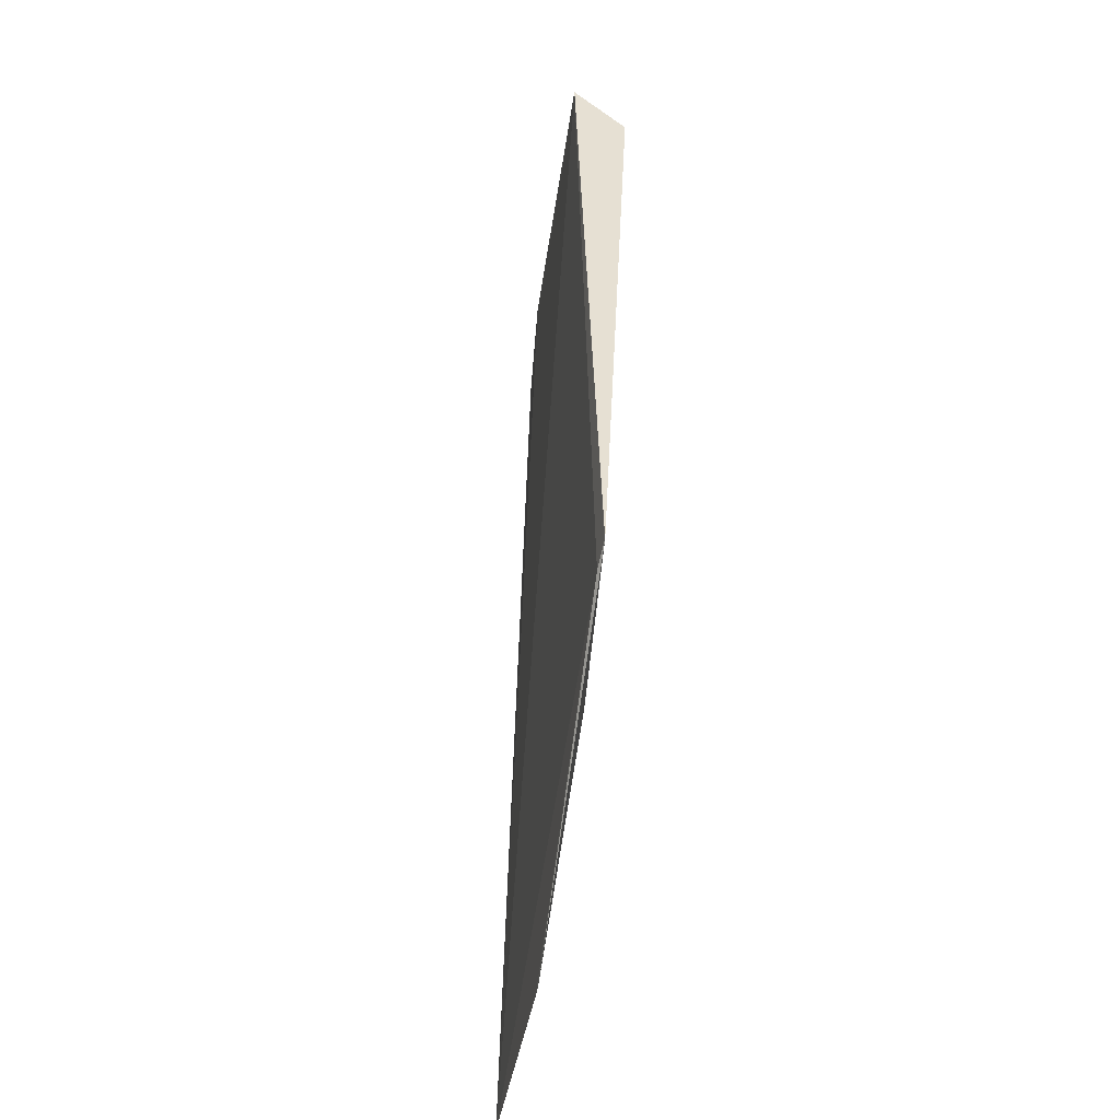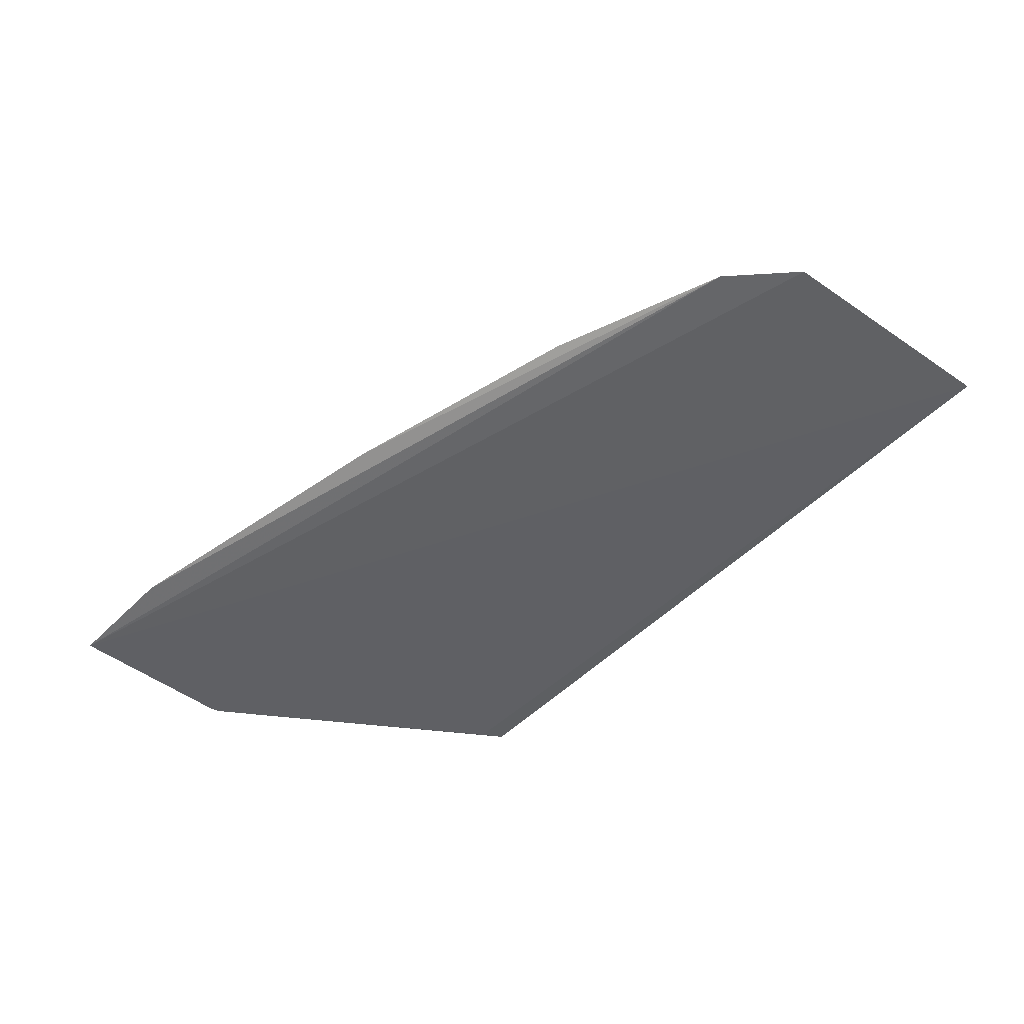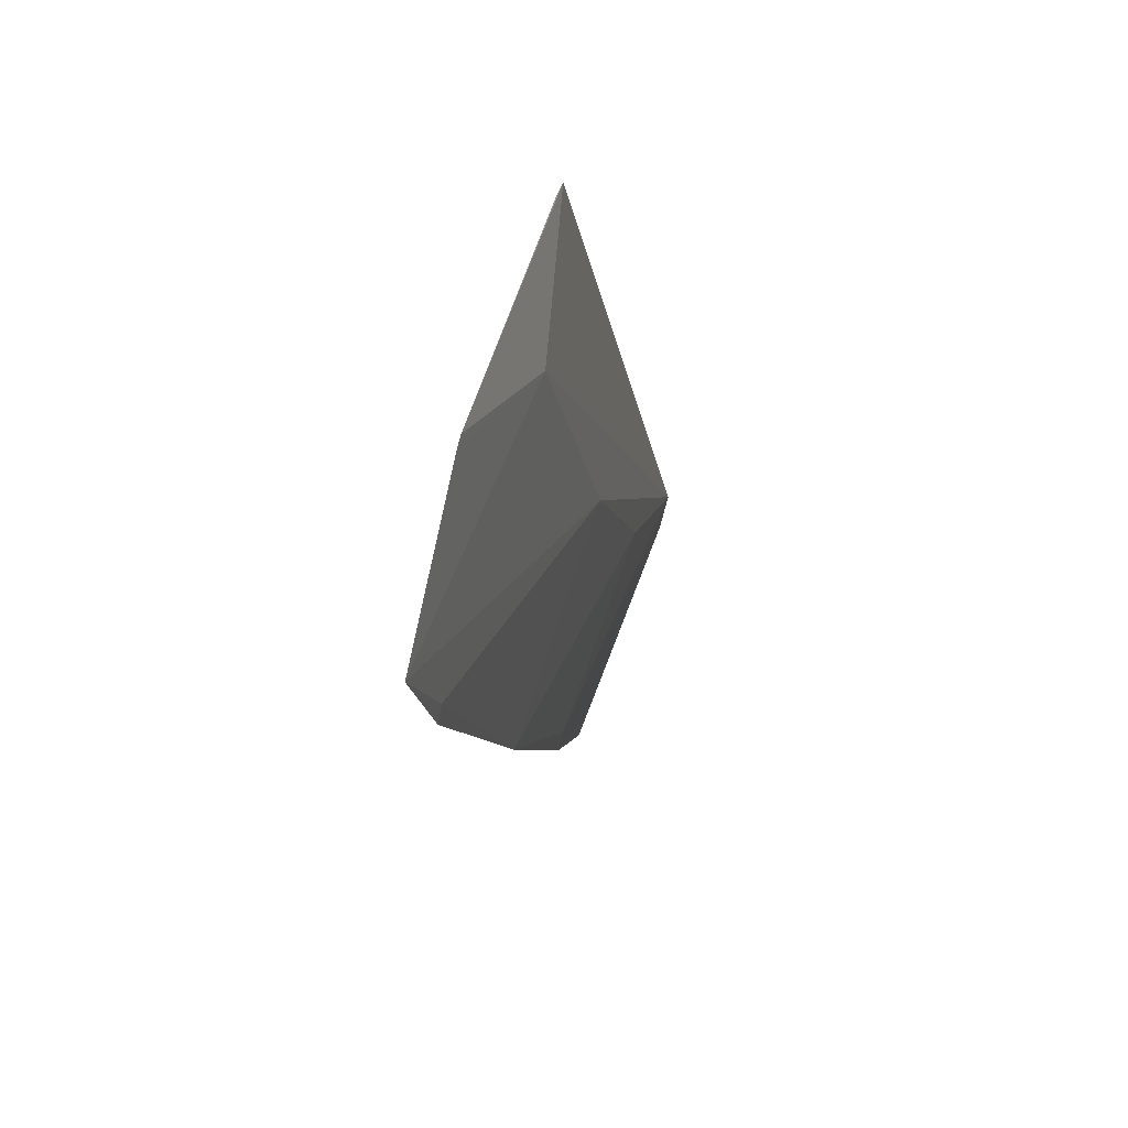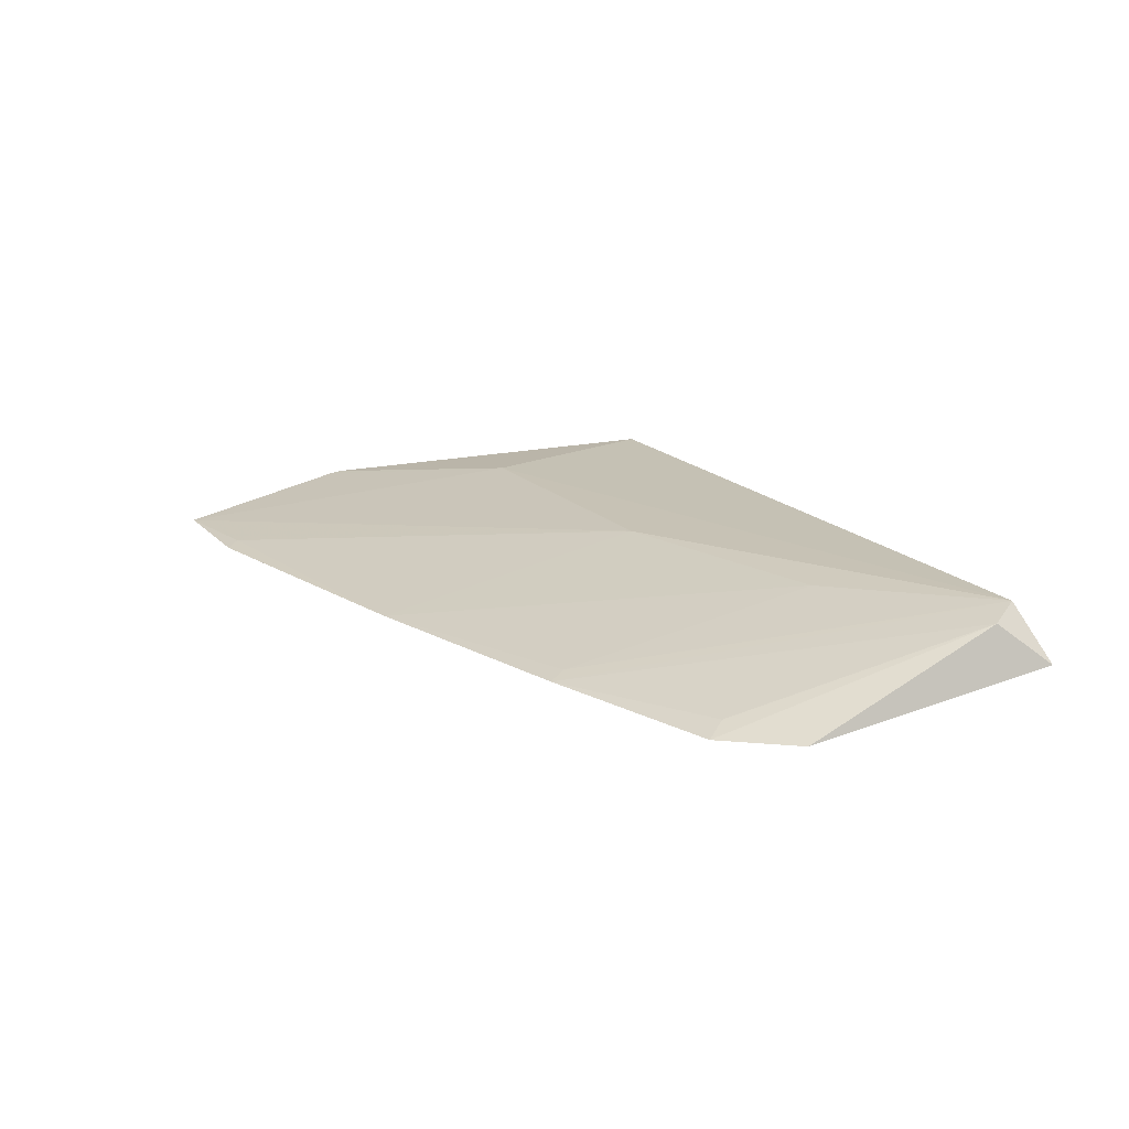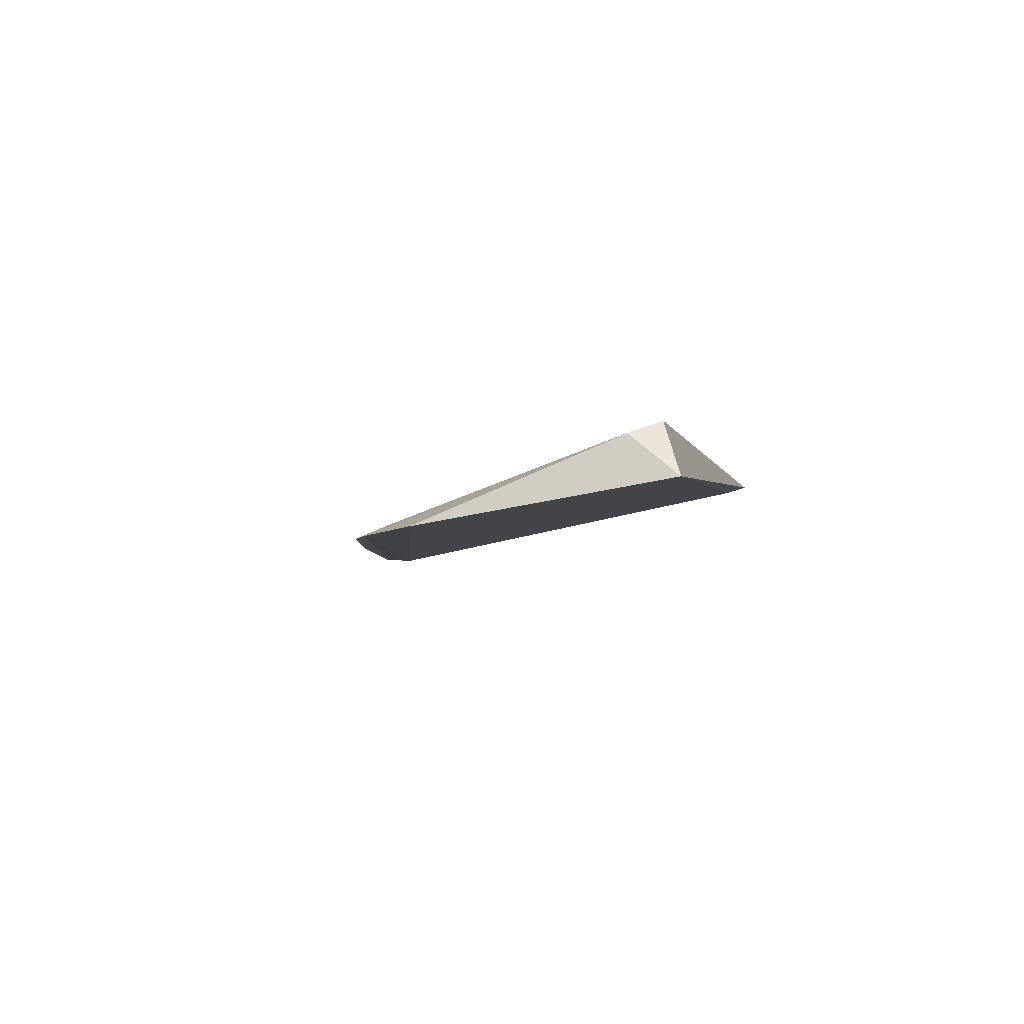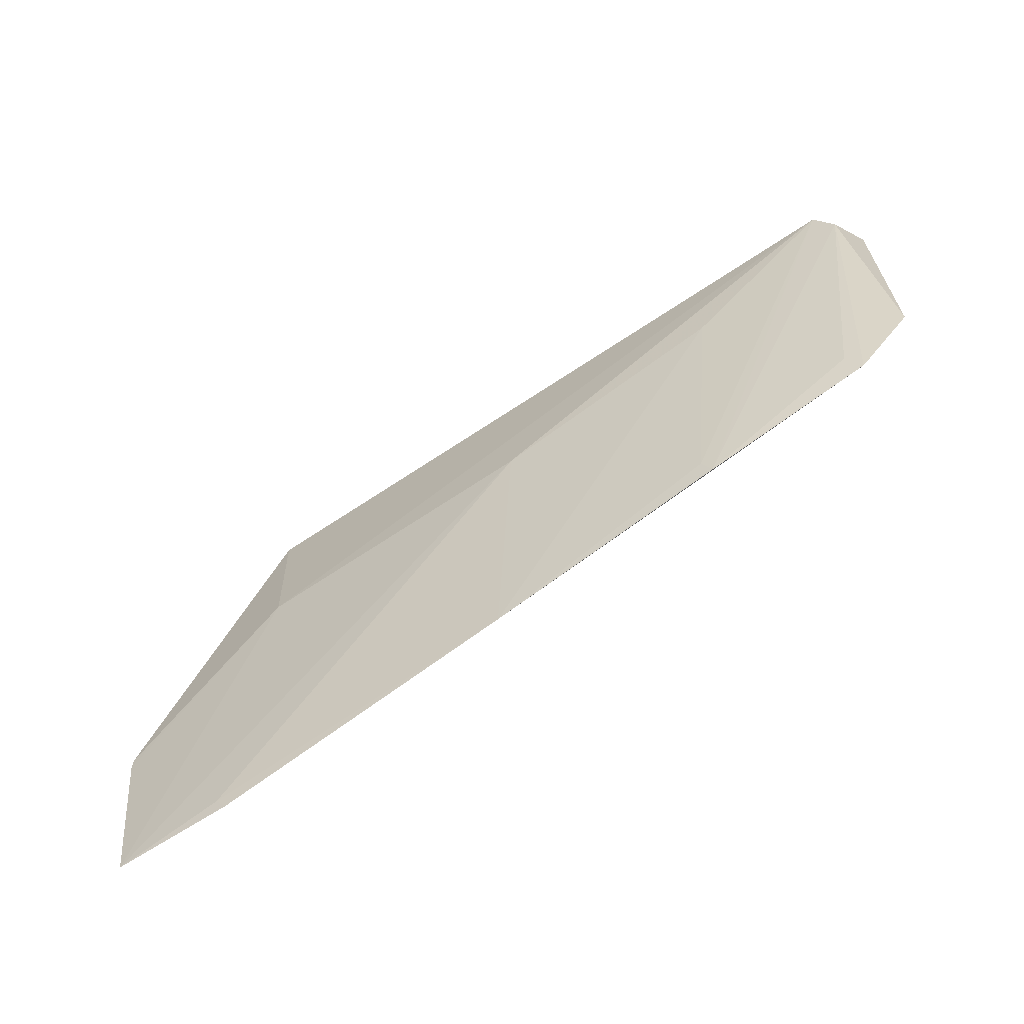
<metadata>
{"format":"obj","ext":"obj","renderer":"f3d","projection":"perspective","resolution":1024,"background":"white","views":[{"elev":38.5,"azim":-87.5,"up":"+Y"},{"elev":-58.0,"azim":46.7,"up":"+Z"},{"elev":-19.8,"azim":-80.3,"up":"+Y"},{"elev":17.3,"azim":61.5,"up":"+Z"},{"elev":-4.1,"azim":102.2,"up":"+Z"},{"elev":-74.9,"azim":32.9,"up":"+Y"}]}
</metadata>
<code>
v -0.008242 -0.1161 0.3488
v 0.1875 -0.05409 0.3472
v 0.1841 0.003281 0.3702
v 0.008326 0.00666 0.3698
v 0.1934 0.008271 0.3568
v 0.008029 -0.0371 0.3662
v 0.1281 -0.08517 0.348
v -0.03771 -0.1165 0.3496
v 0.1881 -0.004203 0.3671
v 0.172 -0.06927 0.3461
v 0.06754 -0.1009 0.3486
v 0.005568 0.0008979 0.3684
v -0.03754 -0.06989 0.3589
v 0.08246 -0.03685 0.366
v 0.169 -0.0642 0.3489
v 0.143 -0.02257 0.3661
v -0.03806 -0.07267 0.3583
v -0.01039 -0.1127 0.35
v 0.1264 -0.08081 0.3496
f 5 4 3
f 6 3 4
f 8 5 2
f 9 5 3
f 9 2 5
f 9 3 7
f 10 2 9
f 10 8 2
f 10 1 8
f 11 10 7
f 11 1 10
f 12 4 5
f 12 5 8
f 13 6 4
f 13 4 12
f 14 3 6
f 14 6 8
f 15 10 9
f 15 9 7
f 15 7 10
f 16 14 11
f 16 3 14
f 17 13 12
f 17 12 8
f 17 8 6
f 17 6 13
f 18 14 8
f 18 8 1
f 18 1 11
f 18 11 14
f 19 16 11
f 19 11 7
f 19 7 3
f 19 3 16

</code>
